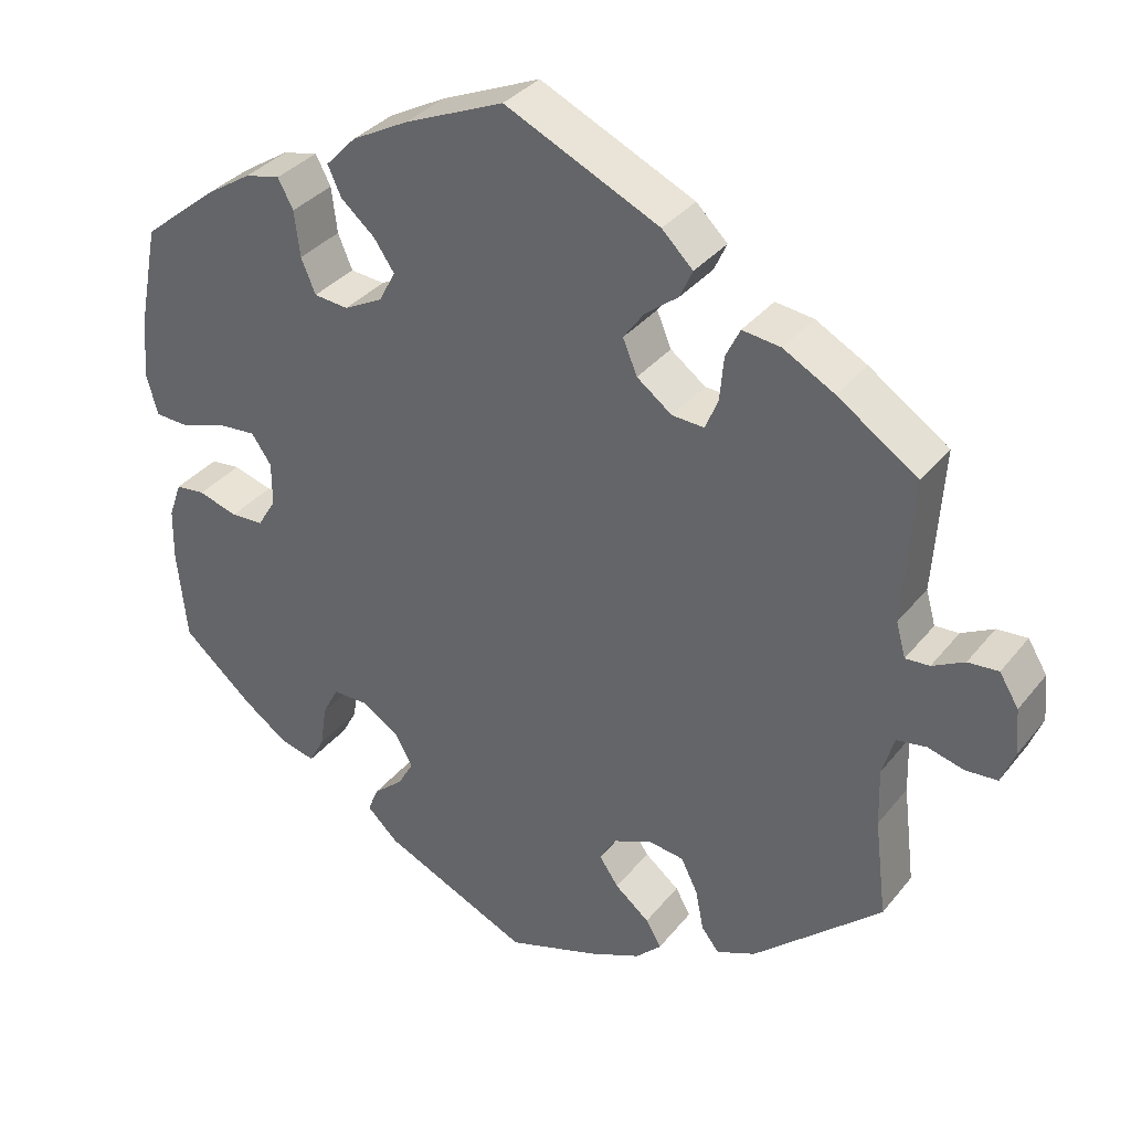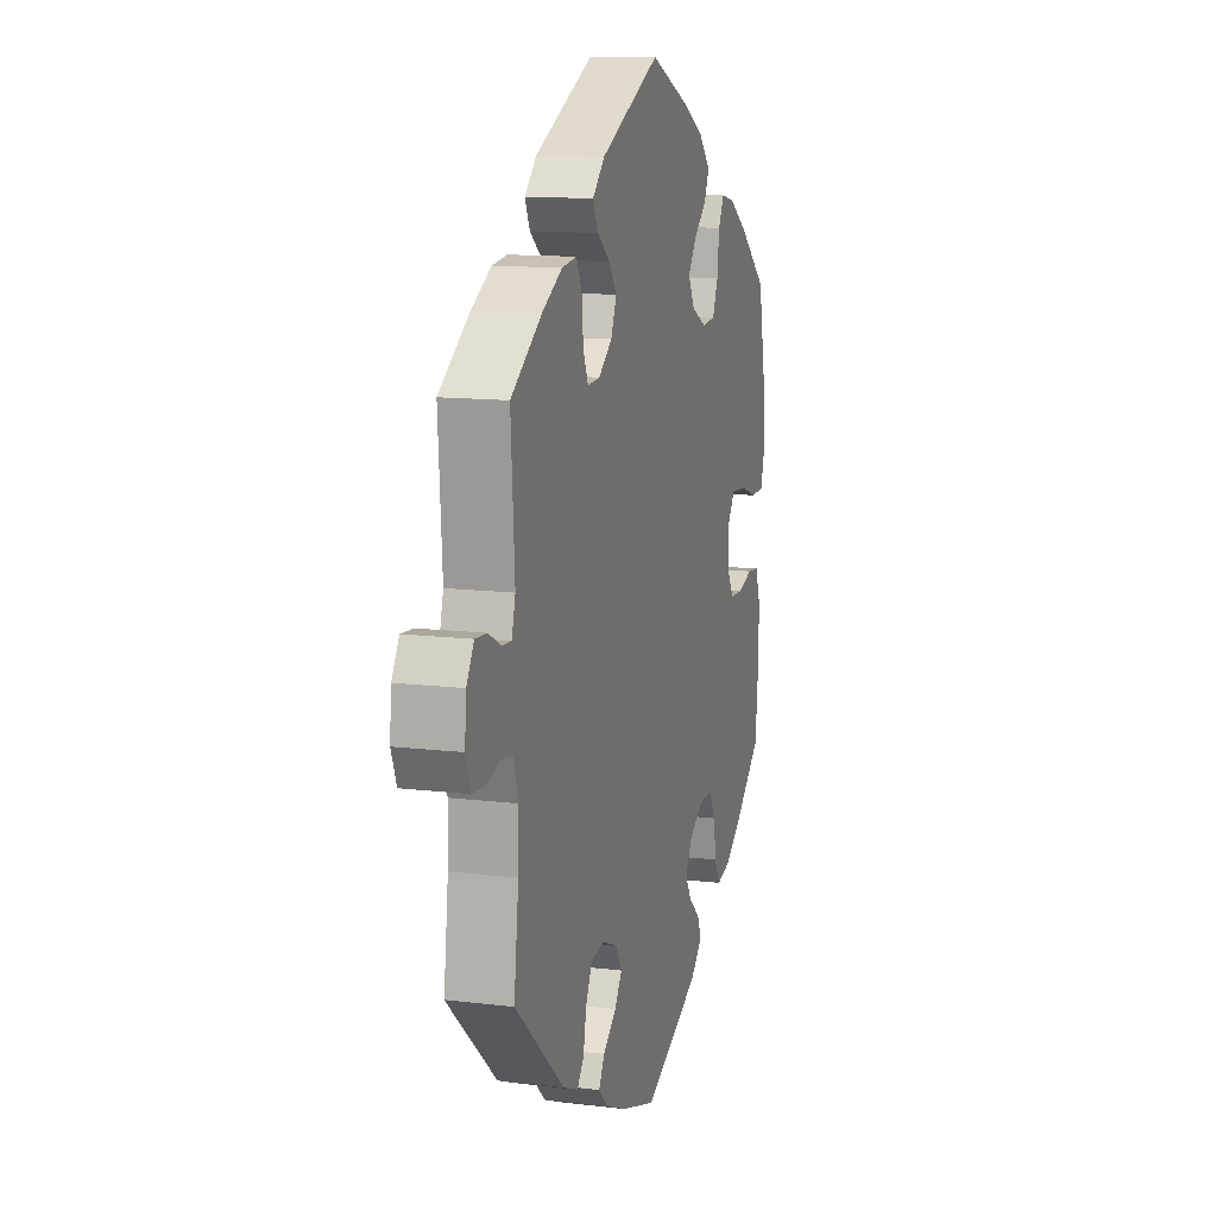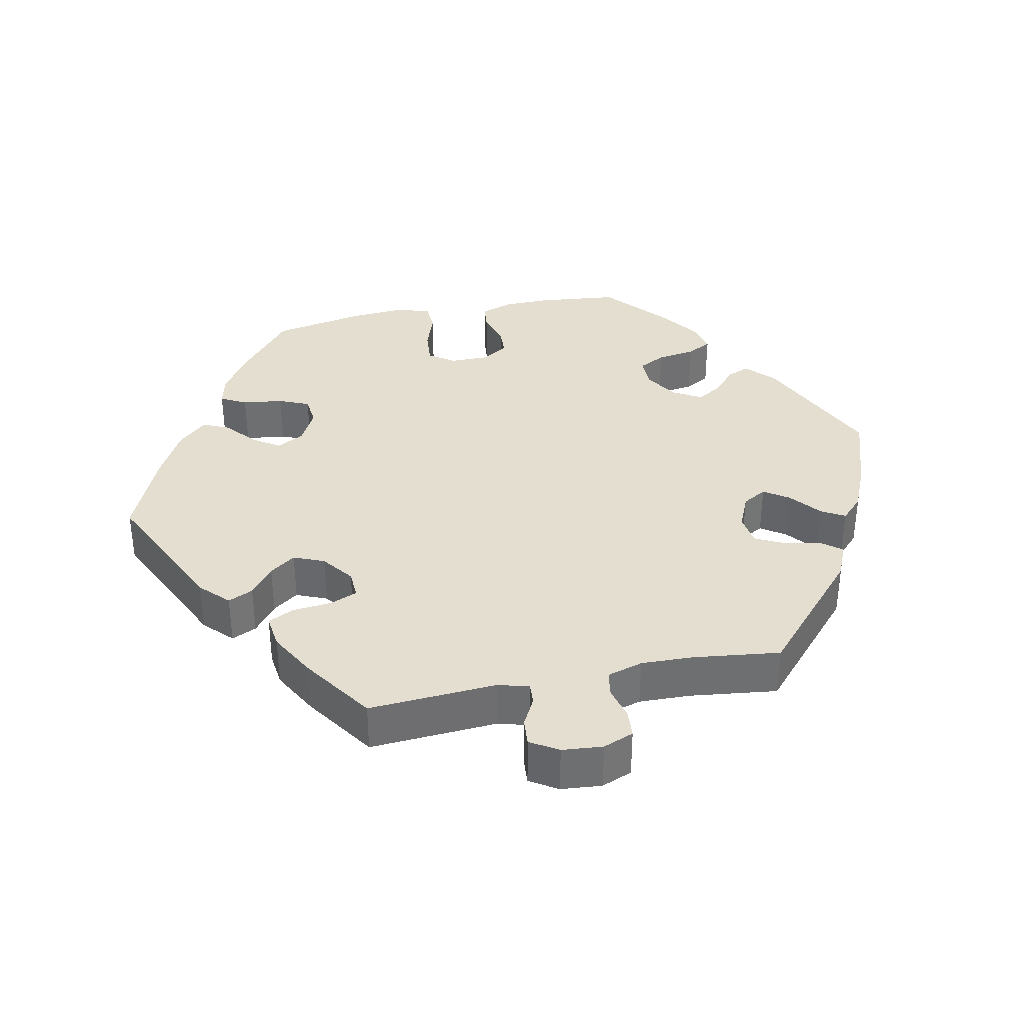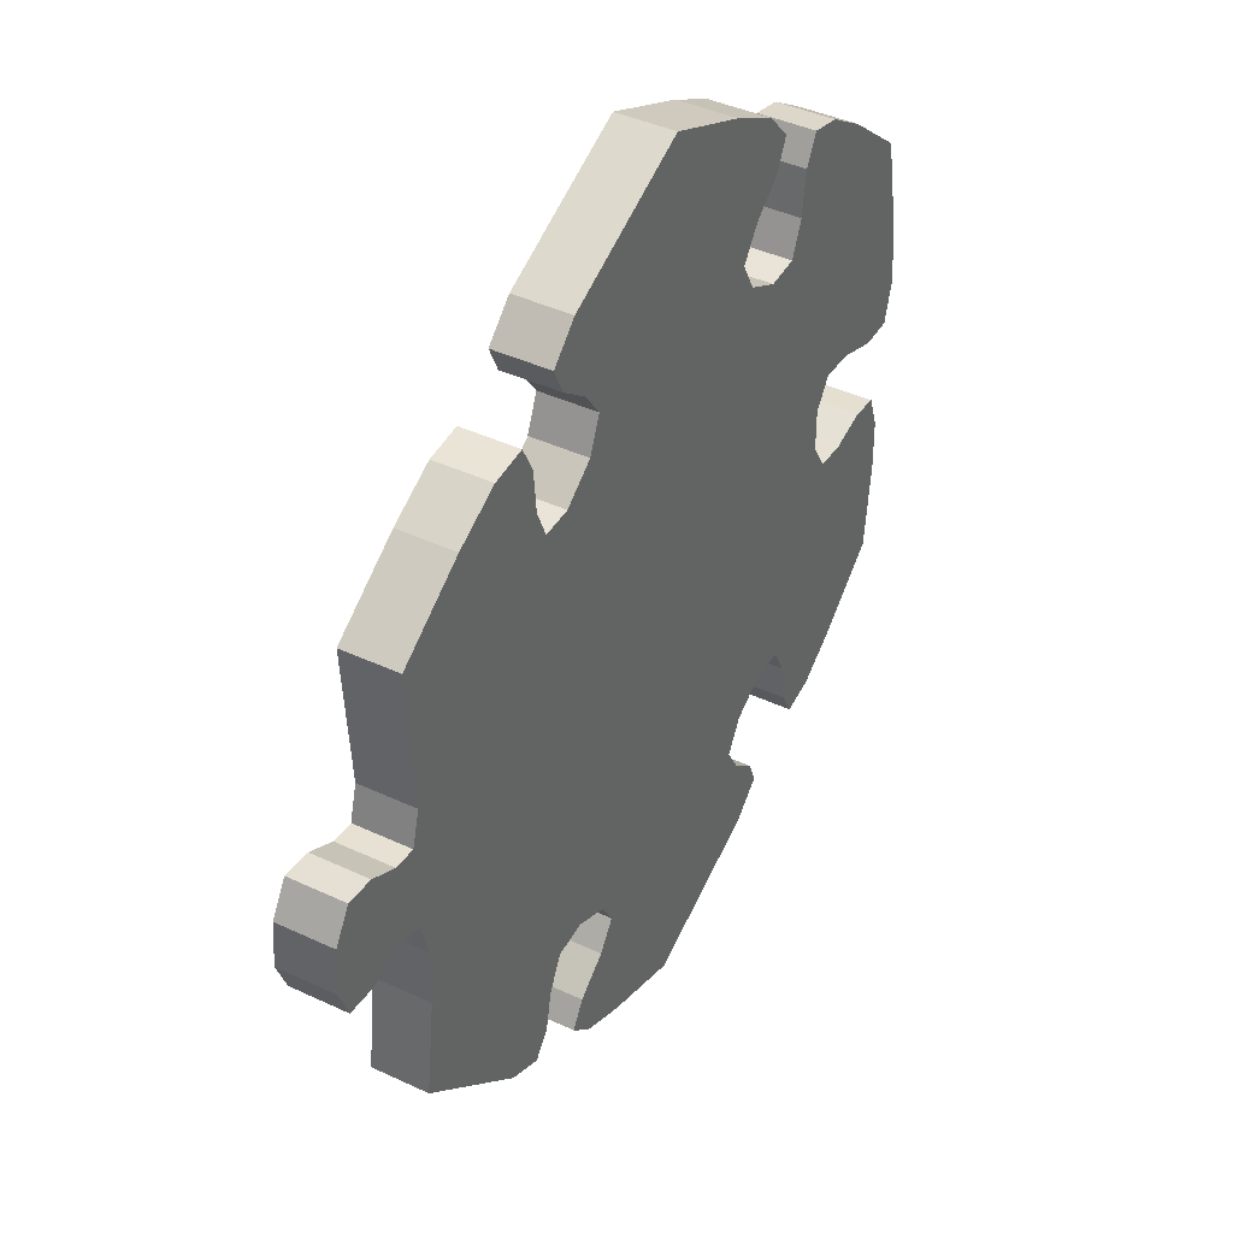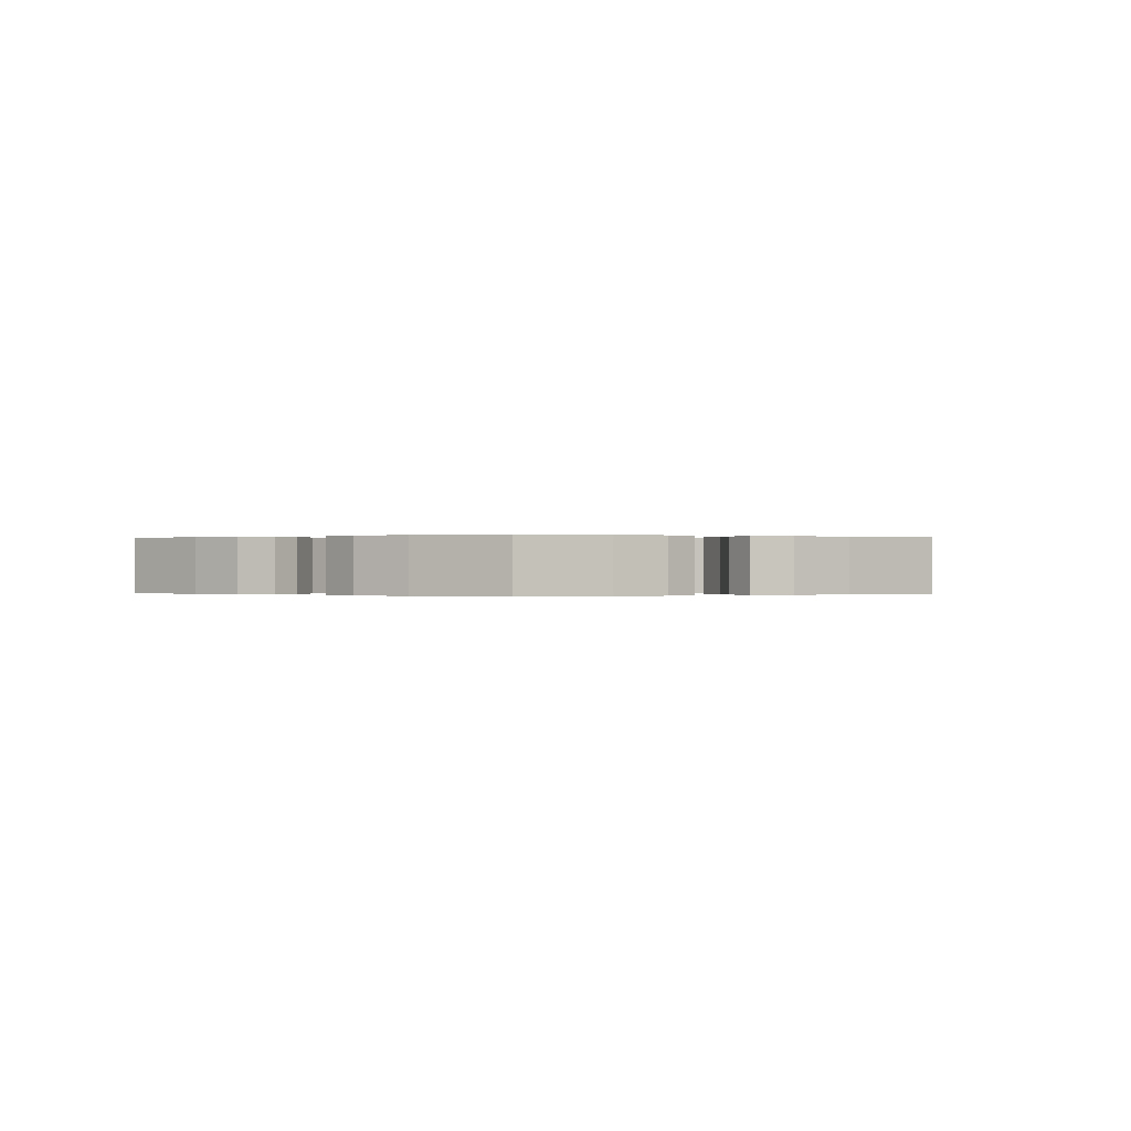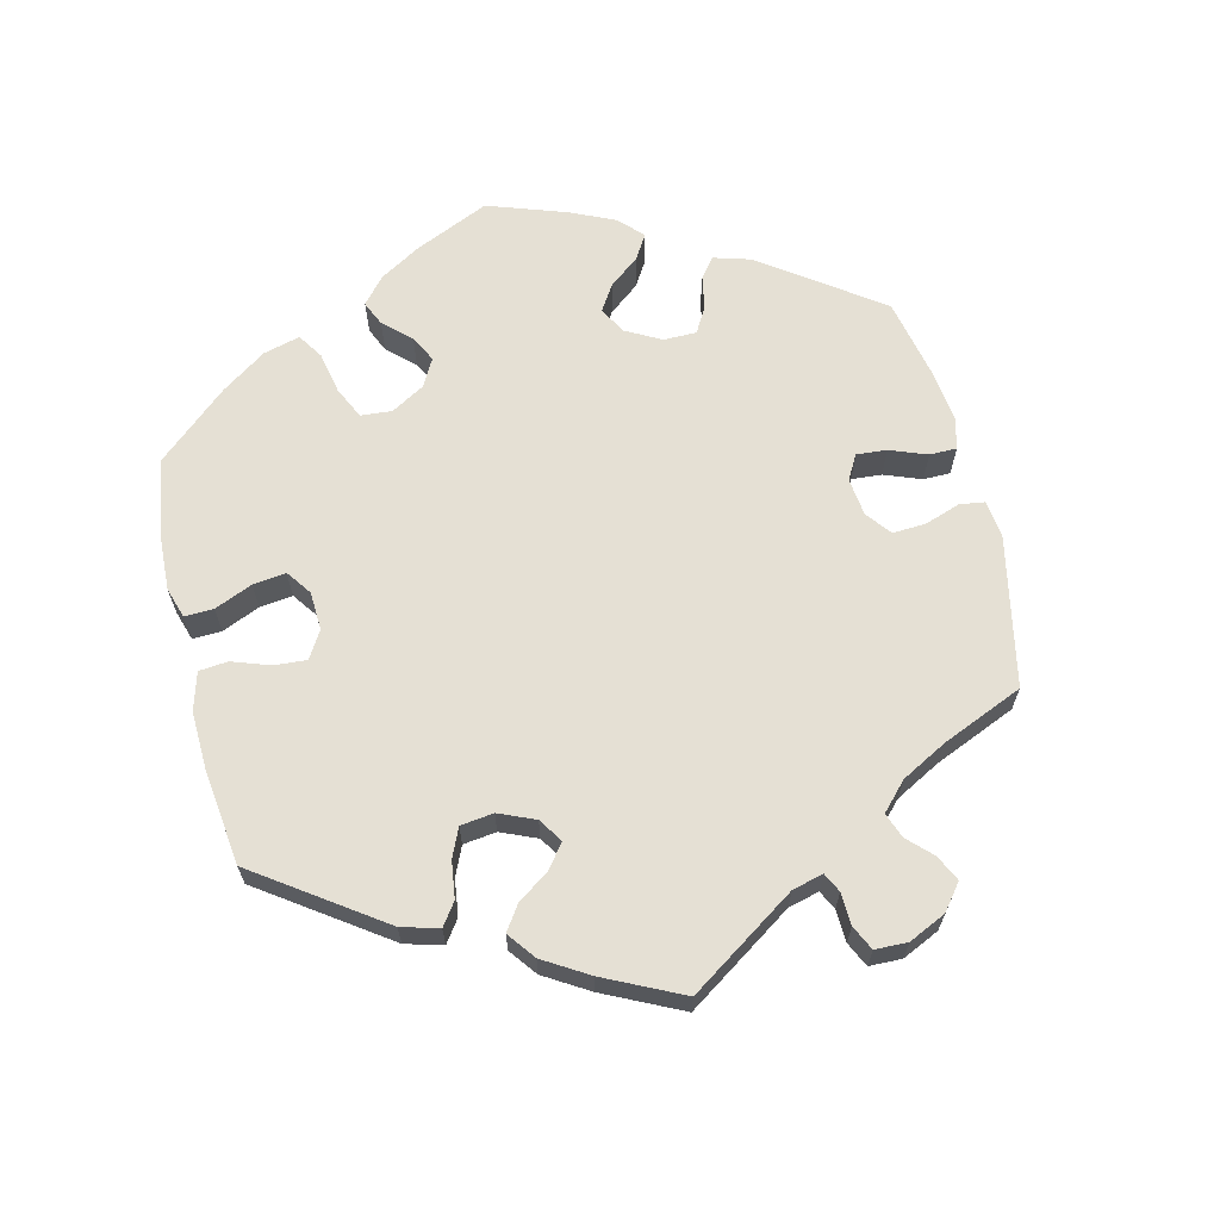
<metadata>
{"format":"obj","ext":"obj","renderer":"f3d","projection":"perspective","resolution":1024,"background":"white","views":[{"elev":34.4,"azim":32.7,"up":"+Z"},{"elev":12.5,"azim":105.9,"up":"+Z"},{"elev":35.9,"azim":78.4,"up":"+Y"},{"elev":41.4,"azim":119.6,"up":"+Z"},{"elev":-0.0,"azim":-57.0,"up":"+Y"},{"elev":65.4,"azim":46.3,"up":"+Y"}]}
</metadata>
<code>
v -0.512 0.07 -0.176
v -0.511 0.07 -0.109
v -0.495 0.07 -0.064
v -0.458 0.07 -0.06
v -0.409 0.07 -0.075
v -0.368 0.07 -0.073
v -0.345 0.07 -0.035
v -0.345 0.07 0.019
v -0.37 0.07 0.055
v -0.419 0.07 0.051
v -0.475 0.07 0.032
v -0.517 0.07 0.034
v -0.531 0.07 0.085
v -0.525 0.07 0.161
v -0.5 0.07 0.289
v -0.408 0.07 0.364
v -0.349 0.07 0.402
v -0.305 0.07 0.412
v -0.286 0.07 0.376
v -0.279 0.07 0.319
v -0.261 0.07 0.276
v -0.218 0.07 0.272
v -0.17 0.07 0.297
v -0.149 0.07 0.336
v -0.175 0.07 0.374
v -0.217 0.07 0.41
v -0.234 0.07 0.447
v -0.196 0.07 0.487
v -0.125 0.07 0.525
v -0.001 0.07 0.578
v 0.192 0.07 0.488
v 0.231 0.07 0.45
v 0.215 0.07 0.415
v 0.174 0.07 0.383
v 0.148 0.07 0.347
v 0.166 0.07 0.304
v 0.21 0.07 0.271
v 0.25 0.07 0.269
v 0.266 0.07 0.307
v 0.271 0.07 0.362
v 0.289 0.07 0.399
v 0.337 0.07 0.393
v 0.401 0.07 0.358
v 0.501 0.07 0.29
v 0.489 0.07 0.11
v 0.501 0.07 0.067
v 0.531 0.07 0.069
v 0.571 0.07 0.09
v 0.609 0.07 0.093
v 0.633 0.07 0.054
v 0.638 0.07 -0.003
v 0.621 0.07 -0.046
v 0.581 0.07 -0.049
v 0.536 0.07 -0.037
v 0.499 0.07 -0.043
v 0.484 0.07 -0.093
v 0.486 0.07 -0.165
v 0.501 0.07 -0.288
v 0.341 0.07 -0.43
v 0.292 0.07 -0.451
v 0.27 0.07 -0.423
v 0.26 0.07 -0.372
v 0.239 0.07 -0.33
v 0.195 0.07 -0.324
v 0.146 0.07 -0.345
v 0.126 0.07 -0.379
v 0.15 0.07 -0.414
v 0.193 0.07 -0.449
v 0.212 0.07 -0.482
v 0.18 0.07 -0.513
v 0.115 0.07 -0.541
v 0.001 0.07 -0.578
v -0.183 0.07 -0.494
v -0.222 0.07 -0.457
v -0.209 0.07 -0.425
v -0.172 0.07 -0.393
v -0.152 0.07 -0.358
v -0.175 0.07 -0.318
v -0.222 0.07 -0.289
v -0.265 0.07 -0.289
v -0.285 0.07 -0.327
v -0.293 0.07 -0.381
v -0.312 0.07 -0.416
v -0.356 0.07 -0.405
v -0.411 0.07 -0.366
v -0.5 0.07 -0.289
v -0.512 0 -0.176
v -0.511 0 -0.109
v -0.495 0 -0.064
v -0.458 0 -0.06
v -0.409 0 -0.075
v -0.368 0 -0.073
v -0.345 0 -0.035
v -0.345 0 0.019
v -0.37 0 0.055
v -0.419 0 0.051
v -0.475 0 0.032
v -0.517 0 0.034
v -0.531 0 0.085
v -0.525 0 0.161
v -0.5 0 0.289
v -0.408 0 0.364
v -0.349 0 0.402
v -0.305 0 0.412
v -0.286 0 0.376
v -0.279 0 0.319
v -0.261 0 0.276
v -0.218 0 0.272
v -0.17 0 0.297
v -0.149 0 0.336
v -0.175 0 0.374
v -0.217 0 0.41
v -0.234 0 0.447
v -0.196 0 0.487
v -0.125 0 0.525
v -0.001 0 0.578
v 0.192 0 0.488
v 0.231 0 0.45
v 0.215 0 0.415
v 0.174 0 0.383
v 0.148 0 0.347
v 0.166 0 0.304
v 0.21 0 0.271
v 0.25 0 0.269
v 0.266 0 0.307
v 0.271 0 0.362
v 0.289 0 0.399
v 0.337 0 0.393
v 0.401 0 0.358
v 0.501 0 0.29
v 0.489 0 0.11
v 0.501 0 0.067
v 0.531 0 0.069
v 0.571 0 0.09
v 0.609 0 0.093
v 0.633 0 0.054
v 0.638 0 -0.003
v 0.621 0 -0.046
v 0.581 0 -0.049
v 0.536 0 -0.037
v 0.499 0 -0.043
v 0.484 0 -0.093
v 0.486 0 -0.165
v 0.501 0 -0.288
v 0.341 0 -0.43
v 0.292 0 -0.451
v 0.27 0 -0.423
v 0.26 0 -0.372
v 0.239 0 -0.33
v 0.195 0 -0.324
v 0.146 0 -0.345
v 0.126 0 -0.379
v 0.15 0 -0.414
v 0.193 0 -0.449
v 0.212 0 -0.482
v 0.18 0 -0.513
v 0.115 0 -0.541
v 0.001 0 -0.578
v -0.183 0 -0.494
v -0.222 0 -0.457
v -0.209 0 -0.425
v -0.172 0 -0.393
v -0.152 0 -0.358
v -0.175 0 -0.318
v -0.222 0 -0.289
v -0.265 0 -0.289
v -0.285 0 -0.327
v -0.293 0 -0.381
v -0.312 0 -0.416
v -0.356 0 -0.405
v -0.411 0 -0.366
v -0.5 0 -0.289
f 81 82 83 84
f 80 81 84 85
f 73 74 75 76
f 73 76 77
f 72 73 77
f 71 72 77 78
f 67 68 69 70
f 66 67 70 71
f 59 60 61 62
f 57 58 59 62
f 56 57 62 63
f 55 56 63 64
f 51 52 53 54
f 51 54 55
f 50 51 55
f 47 48 49 50
f 46 47 50 55
f 45 46 55 64
f 39 40 41 42
f 38 39 42 43
f 31 32 33 34
f 31 34 35
f 30 31 35
f 29 30 35 36
f 25 26 27 28
f 24 25 28 29
f 17 18 19 20
f 17 20 21
f 16 17 21
f 15 16 21
f 14 15 21 22
f 10 11 12 13
f 9 10 13 14
f 2 3 4 5
f 2 5 6
f 1 2 6
f 80 85 86 1
f 66 71 78
f 65 66 78 79
f 64 65 79
f 45 64 79
f 38 43 44 45
f 37 38 45 79
f 36 37 79 80
f 24 29 36
f 23 24 36 80
f 9 14 22
f 8 9 22 23
f 7 8 23 80
f 80 1 6
f 6 7 80
f 170 169 168 167
f 171 170 167 166
f 162 161 160 159
f 163 162 159
f 163 159 158
f 164 163 158 157
f 156 155 154 153
f 157 156 153 152
f 148 147 146 145
f 148 145 144 143
f 149 148 143 142
f 150 149 142 141
f 140 139 138 137
f 141 140 137
f 141 137 136
f 136 135 134 133
f 141 136 133 132
f 150 141 132 131
f 128 127 126 125
f 129 128 125 124
f 120 119 118 117
f 121 120 117
f 121 117 116
f 122 121 116 115
f 114 113 112 111
f 115 114 111 110
f 106 105 104 103
f 107 106 103
f 107 103 102
f 107 102 101
f 108 107 101 100
f 99 98 97 96
f 100 99 96 95
f 91 90 89 88
f 92 91 88
f 92 88 87
f 87 172 171 166
f 164 157 152
f 165 164 152 151
f 165 151 150
f 165 150 131
f 131 130 129 124
f 165 131 124 123
f 166 165 123 122
f 122 115 110
f 166 122 110 109
f 108 100 95
f 109 108 95 94
f 166 109 94 93
f 92 87 166
f 166 93 92
f 1 87 88 2
f 2 88 89 3
f 3 89 90 4
f 4 90 91 5
f 5 91 92 6
f 6 92 93 7
f 7 93 94 8
f 8 94 95 9
f 9 95 96 10
f 10 96 97 11
f 11 97 98 12
f 12 98 99 13
f 13 99 100 14
f 14 100 101 15
f 15 101 102 16
f 16 102 103 17
f 17 103 104 18
f 18 104 105 19
f 19 105 106 20
f 20 106 107 21
f 21 107 108 22
f 22 108 109 23
f 23 109 110 24
f 24 110 111 25
f 25 111 112 26
f 26 112 113 27
f 27 113 114 28
f 28 114 115 29
f 29 115 116 30
f 30 116 117 31
f 31 117 118 32
f 32 118 119 33
f 33 119 120 34
f 34 120 121 35
f 35 121 122 36
f 36 122 123 37
f 37 123 124 38
f 38 124 125 39
f 39 125 126 40
f 40 126 127 41
f 41 127 128 42
f 42 128 129 43
f 43 129 130 44
f 44 130 131 45
f 45 131 132 46
f 46 132 133 47
f 47 133 134 48
f 48 134 135 49
f 49 135 136 50
f 50 136 137 51
f 51 137 138 52
f 52 138 139 53
f 53 139 140 54
f 54 140 141 55
f 55 141 142 56
f 56 142 143 57
f 57 143 144 58
f 58 144 145 59
f 59 145 146 60
f 60 146 147 61
f 61 147 148 62
f 62 148 149 63
f 63 149 150 64
f 64 150 151 65
f 65 151 152 66
f 66 152 153 67
f 67 153 154 68
f 68 154 155 69
f 69 155 156 70
f 70 156 157 71
f 71 157 158 72
f 72 158 159 73
f 73 159 160 74
f 74 160 161 75
f 75 161 162 76
f 76 162 163 77
f 77 163 164 78
f 78 164 165 79
f 79 165 166 80
f 80 166 167 81
f 81 167 168 82
f 82 168 169 83
f 83 169 170 84
f 84 170 171 85
f 85 171 172 86
f 86 172 87 1

</code>
